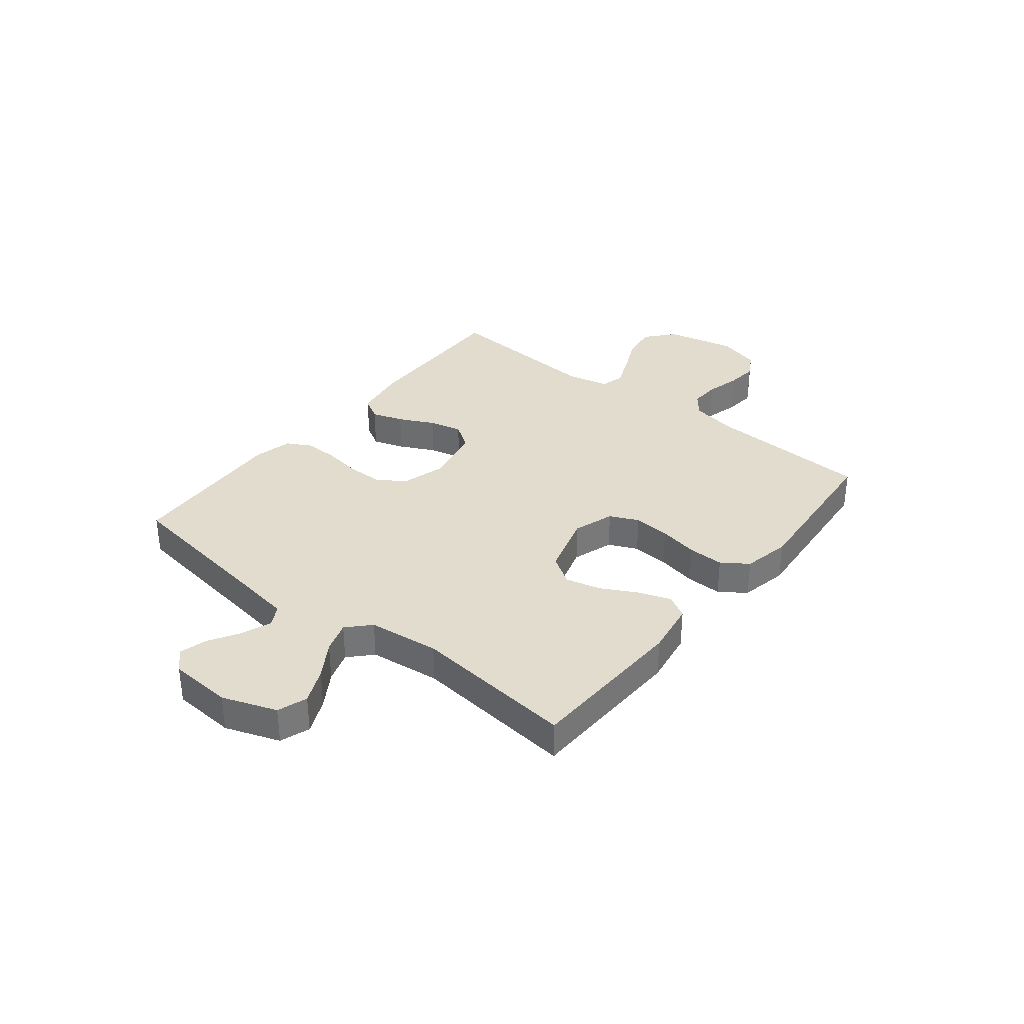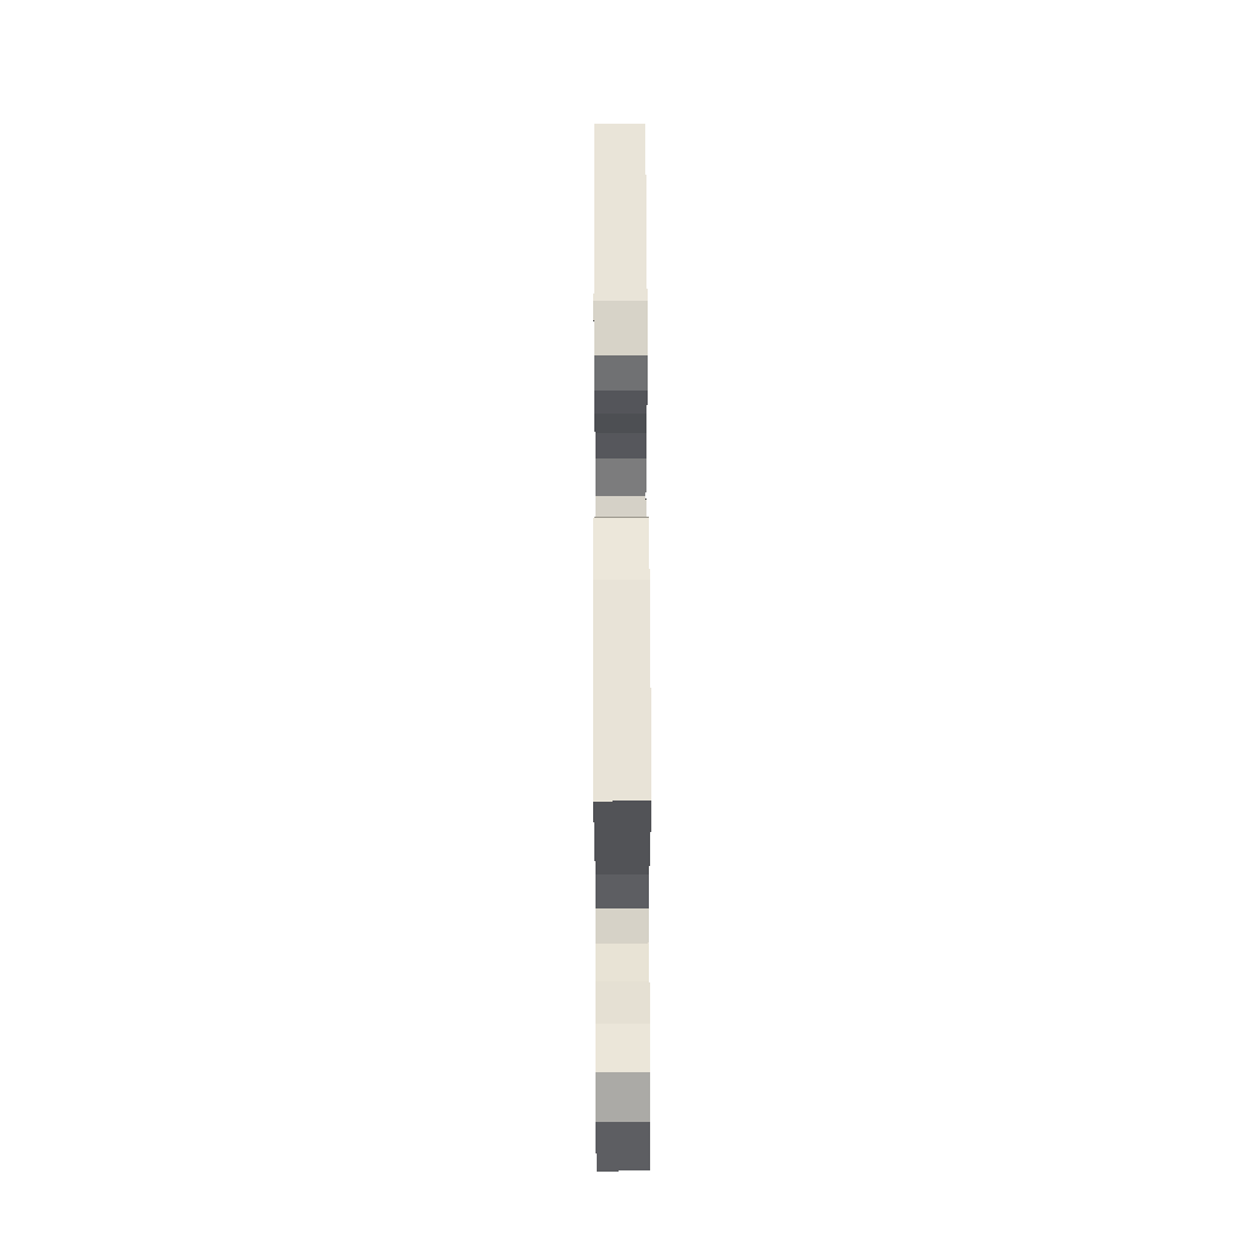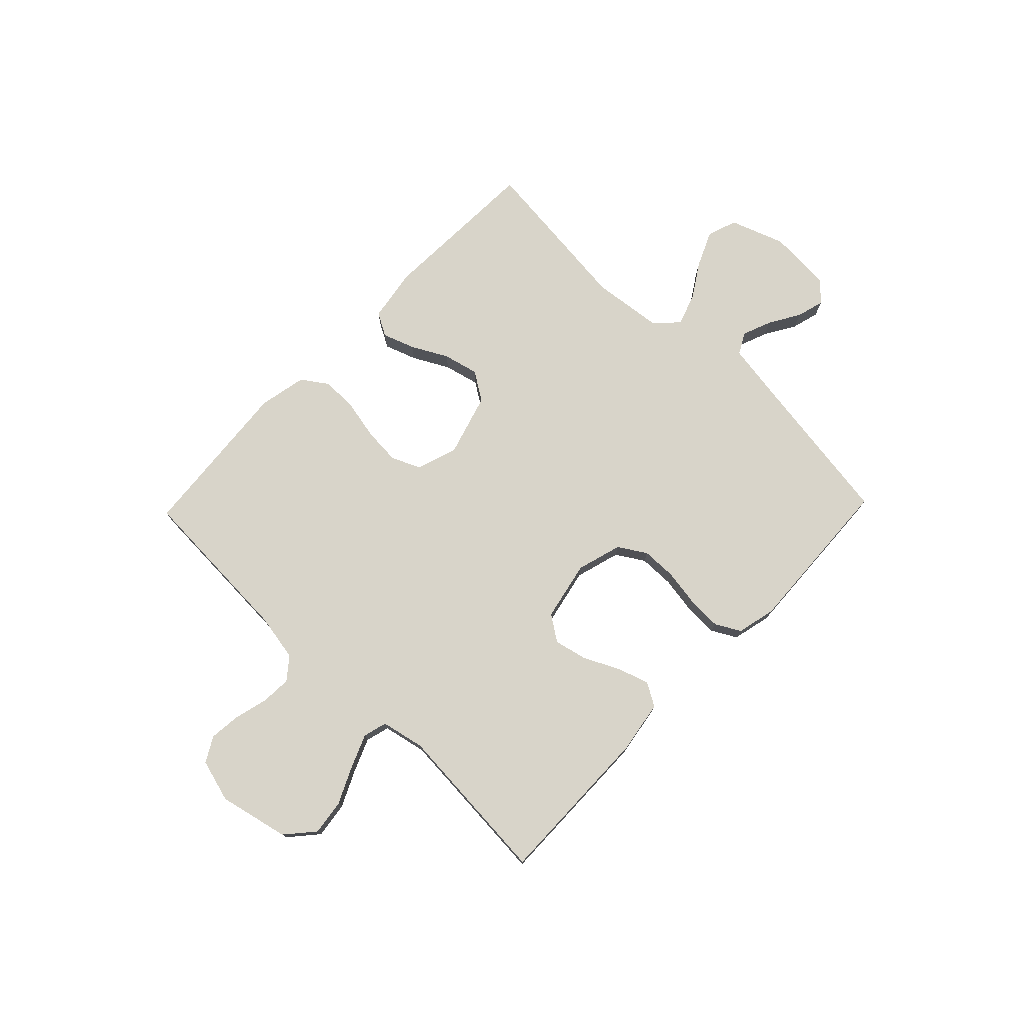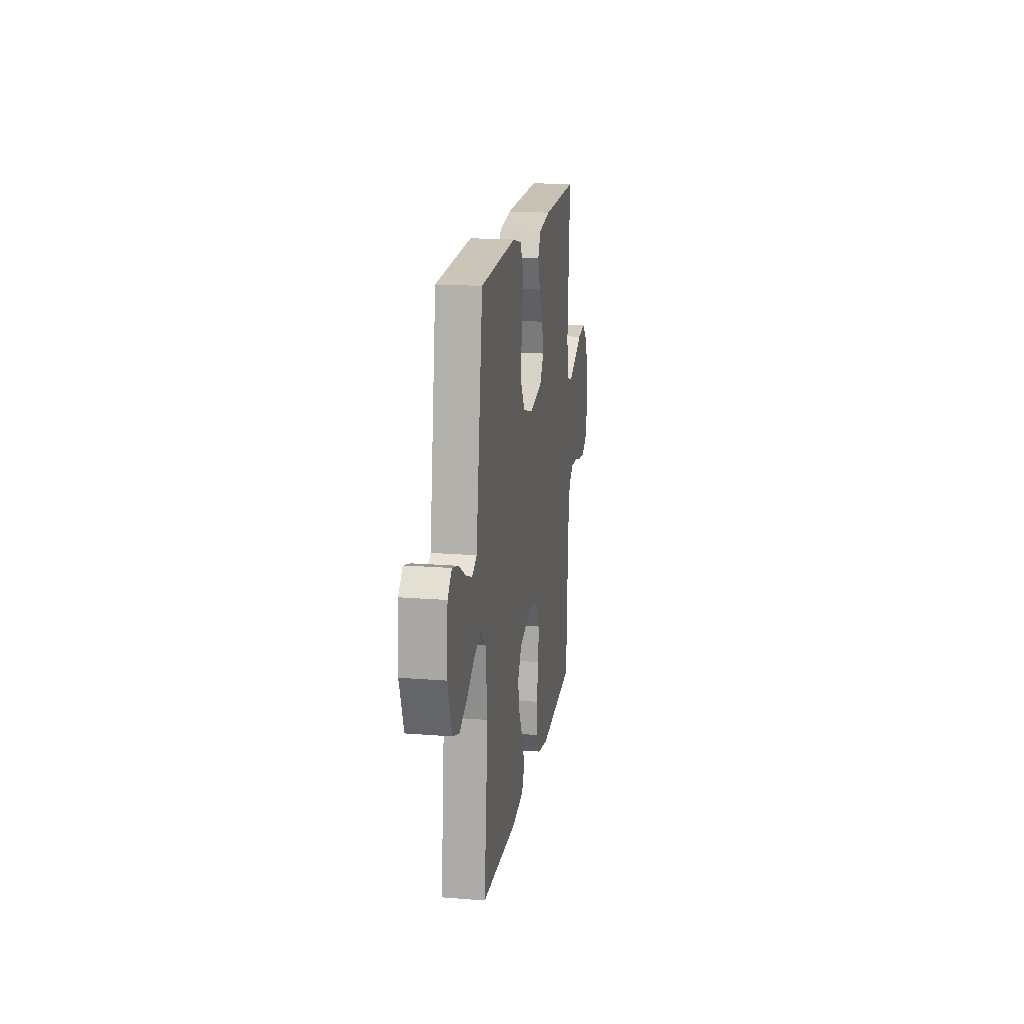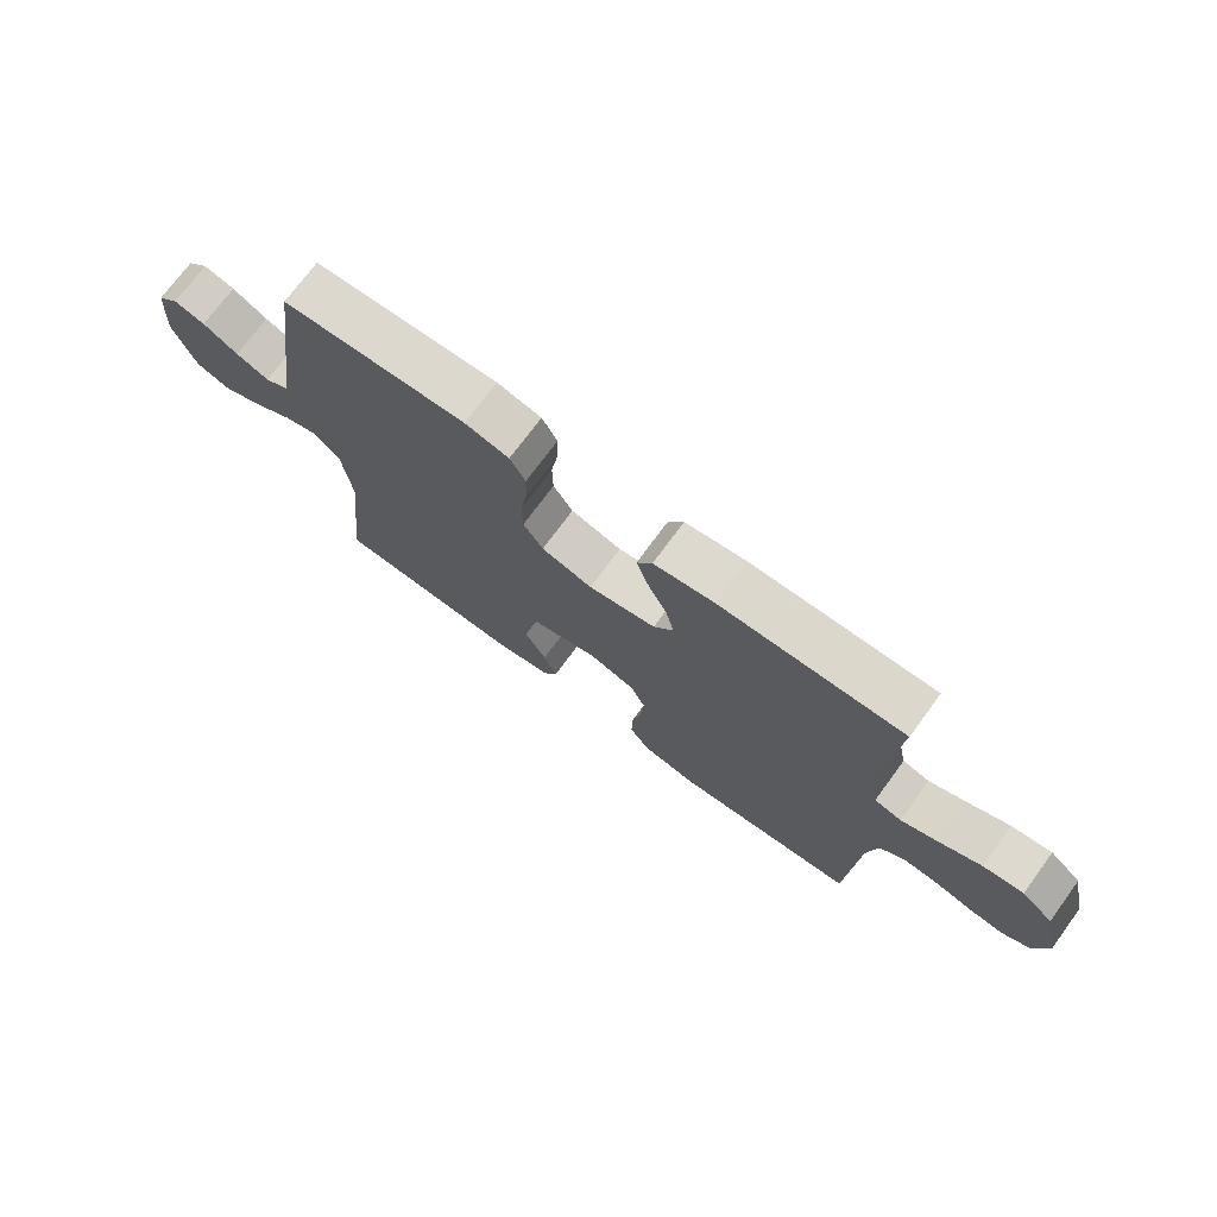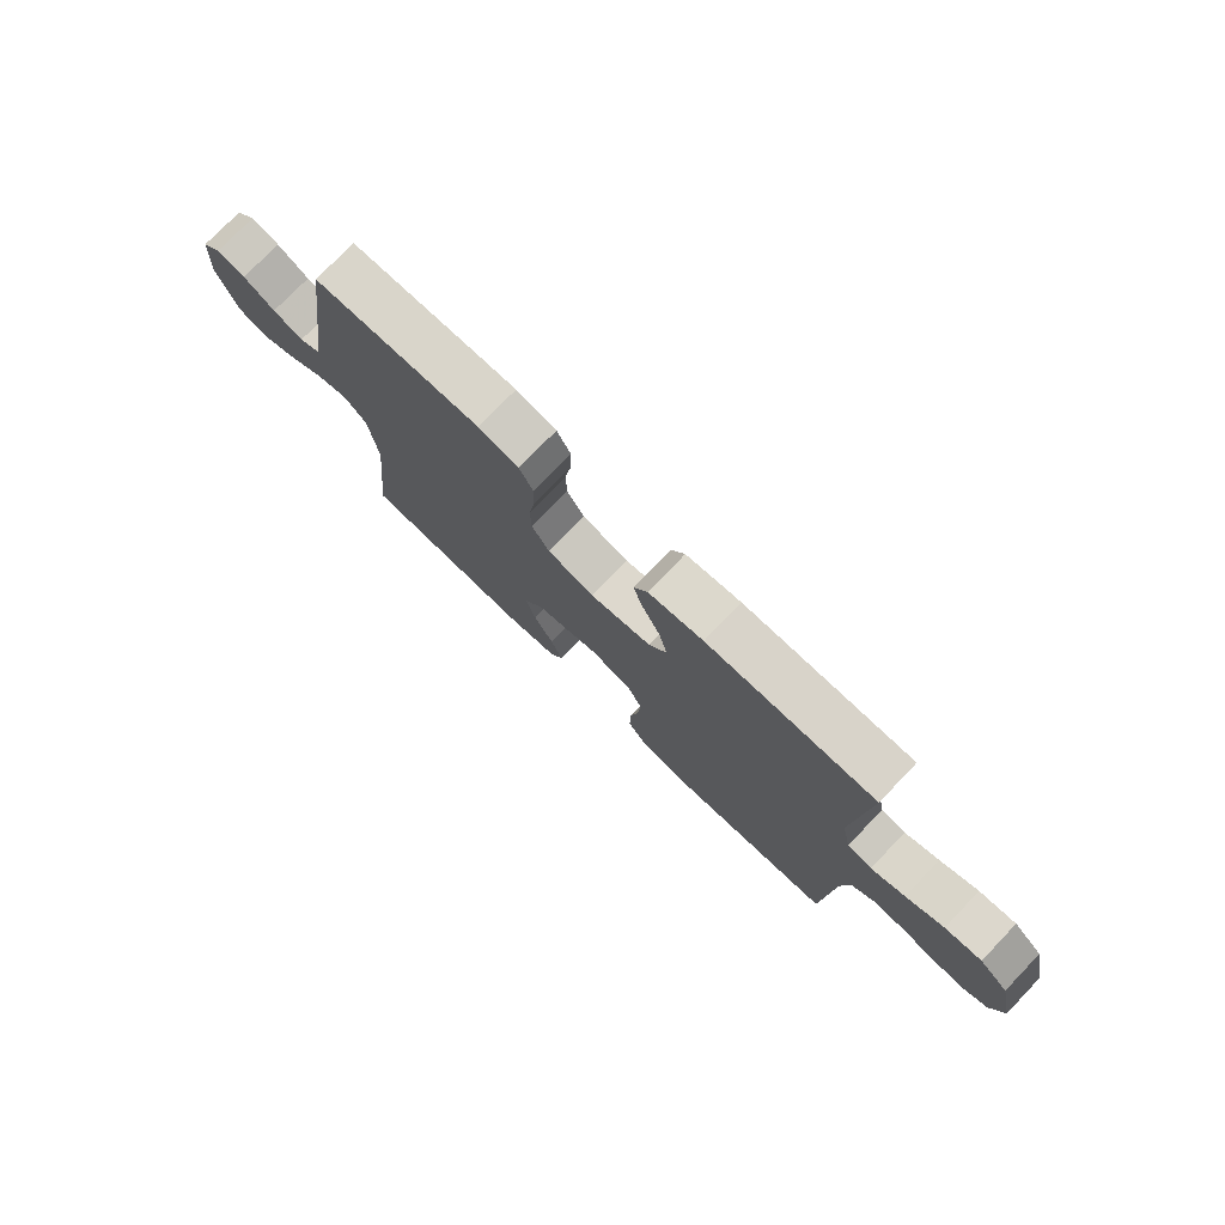
<metadata>
{"format":"obj","ext":"obj","renderer":"f3d","projection":"perspective","resolution":1024,"background":"white","views":[{"elev":34.1,"azim":128.5,"up":"+Y"},{"elev":63.3,"azim":-90.2,"up":"+Z"},{"elev":75.7,"azim":-46.0,"up":"+Y"},{"elev":17.4,"azim":98.9,"up":"+Z"},{"elev":73.2,"azim":-143.7,"up":"+Z"},{"elev":76.2,"azim":-136.1,"up":"+Z"}]}
</metadata>
<code>
v 0.5 0.07 -0.5
v 0.2 0.07 -0.511
v 0.101 0.07 -0.495
v 0.077 0.07 -0.452
v 0.098 0.07 -0.393
v 0.133 0.07 -0.327
v 0.149 0.07 -0.262
v 0.115 0.07 -0.209
v 0 0.07 -0.175
v -0.076 0.07 -0.2
v -0.1 0.07 -0.253
v -0.095 0.07 -0.321
v -0.08 0.07 -0.394
v -0.079 0.07 -0.46
v -0.112 0.07 -0.508
v -0.2 0.07 -0.526
v -0.5 0.07 -0.5
v -0.515 0.07 -0.2
v -0.531 0.07 -0.112
v -0.571 0.07 -0.08
v -0.627 0.07 -0.083
v -0.689 0.07 -0.099
v -0.747 0.07 -0.105
v -0.793 0.07 -0.079
v -0.815 0.07 0
v -0.786 0.07 0.129
v -0.734 0.07 0.174
v -0.668 0.07 0.165
v -0.6 0.07 0.133
v -0.539 0.07 0.108
v -0.495 0.07 0.12
v -0.478 0.07 0.2
v -0.5 0.07 0.5
v -0.2 0.07 0.494
v -0.102 0.07 0.478
v -0.077 0.07 0.435
v -0.096 0.07 0.377
v -0.128 0.07 0.312
v -0.142 0.07 0.251
v -0.11 0.07 0.204
v 0 0.07 0.181
v 0.083 0.07 0.205
v 0.115 0.07 0.256
v 0.116 0.07 0.321
v 0.105 0.07 0.39
v 0.103 0.07 0.453
v 0.128 0.07 0.499
v 0.2 0.07 0.516
v 0.5 0.07 0.5
v 0.544 0.07 0.2
v 0.559 0.07 0.104
v 0.598 0.07 0.083
v 0.652 0.07 0.104
v 0.709 0.07 0.138
v 0.76 0.07 0.152
v 0.795 0.07 0.117
v 0.803 0.07 0
v 0.767 0.07 -0.1
v 0.712 0.07 -0.119
v 0.647 0.07 -0.09
v 0.582 0.07 -0.049
v 0.524 0.07 -0.03
v 0.483 0.07 -0.069
v 0.468 0.07 -0.2
v 0.5 0 -0.5
v 0.2 0 -0.511
v 0.101 0 -0.495
v 0.077 0 -0.452
v 0.098 0 -0.393
v 0.133 0 -0.327
v 0.149 0 -0.262
v 0.115 0 -0.209
v 0 0 -0.175
v -0.076 0 -0.2
v -0.1 0 -0.253
v -0.095 0 -0.321
v -0.08 0 -0.394
v -0.079 0 -0.46
v -0.112 0 -0.508
v -0.2 0 -0.526
v -0.5 0 -0.5
v -0.515 0 -0.2
v -0.531 0 -0.112
v -0.571 0 -0.08
v -0.627 0 -0.083
v -0.689 0 -0.099
v -0.747 0 -0.105
v -0.793 0 -0.079
v -0.815 0 0
v -0.786 0 0.129
v -0.734 0 0.174
v -0.668 0 0.165
v -0.6 0 0.133
v -0.539 0 0.108
v -0.495 0 0.12
v -0.478 0 0.2
v -0.5 0 0.5
v -0.2 0 0.494
v -0.102 0 0.478
v -0.077 0 0.435
v -0.096 0 0.377
v -0.128 0 0.312
v -0.142 0 0.251
v -0.11 0 0.204
v 0 0 0.181
v 0.083 0 0.205
v 0.115 0 0.256
v 0.116 0 0.321
v 0.105 0 0.39
v 0.103 0 0.453
v 0.128 0 0.499
v 0.2 0 0.516
v 0.5 0 0.5
v 0.544 0 0.2
v 0.559 0 0.104
v 0.598 0 0.083
v 0.652 0 0.104
v 0.709 0 0.138
v 0.76 0 0.152
v 0.795 0 0.117
v 0.803 0 0
v 0.767 0 -0.1
v 0.712 0 -0.119
v 0.647 0 -0.09
v 0.582 0 -0.049
v 0.524 0 -0.03
v 0.483 0 -0.069
v 0.468 0 -0.2
f 59 60 61
f 58 59 61
f 57 58 61
f 56 57 61
f 55 56 61
f 54 55 61
f 53 54 61
f 52 53 61 62
f 51 52 62 63
f 48 49 50
f 47 48 50
f 46 47 50
f 45 46 50
f 44 45 50
f 50 51 63
f 44 50 63
f 43 44 63
f 36 37 38
f 35 36 38
f 34 35 38
f 33 34 38
f 32 33 38
f 31 32 38 39
f 27 28 29
f 26 27 29
f 25 26 29
f 24 25 29
f 23 24 29
f 22 23 29
f 21 22 29
f 20 21 29 30
f 19 20 30 31
f 16 17 18
f 15 16 18
f 14 15 18
f 13 14 18
f 12 13 18
f 19 31 39
f 18 19 39
f 12 18 39
f 11 12 39
f 4 5 6
f 3 4 6
f 2 3 6
f 1 2 6
f 64 1 6
f 64 6 7
f 64 7 8
f 63 64 8
f 43 63 8
f 42 43 8
f 41 42 8 9
f 40 41 9 10
f 10 11 39 40
f 125 124 123
f 125 123 122
f 125 122 121
f 125 121 120
f 125 120 119
f 125 119 118
f 125 118 117
f 126 125 117 116
f 127 126 116 115
f 114 113 112
f 114 112 111
f 114 111 110
f 114 110 109
f 114 109 108
f 127 115 114
f 127 114 108
f 127 108 107
f 102 101 100
f 102 100 99
f 102 99 98
f 102 98 97
f 102 97 96
f 103 102 96 95
f 93 92 91
f 93 91 90
f 93 90 89
f 93 89 88
f 93 88 87
f 93 87 86
f 93 86 85
f 94 93 85 84
f 95 94 84 83
f 82 81 80
f 82 80 79
f 82 79 78
f 82 78 77
f 82 77 76
f 103 95 83
f 103 83 82
f 103 82 76
f 103 76 75
f 70 69 68
f 70 68 67
f 70 67 66
f 70 66 65
f 70 65 128
f 71 70 128
f 72 71 128
f 72 128 127
f 72 127 107
f 72 107 106
f 73 72 106 105
f 74 73 105 104
f 104 103 75 74
f 1 65 66 2
f 2 66 67 3
f 3 67 68 4
f 4 68 69 5
f 5 69 70 6
f 6 70 71 7
f 7 71 72 8
f 8 72 73 9
f 9 73 74 10
f 10 74 75 11
f 11 75 76 12
f 12 76 77 13
f 13 77 78 14
f 14 78 79 15
f 15 79 80 16
f 16 80 81 17
f 17 81 82 18
f 18 82 83 19
f 19 83 84 20
f 20 84 85 21
f 21 85 86 22
f 22 86 87 23
f 23 87 88 24
f 24 88 89 25
f 25 89 90 26
f 26 90 91 27
f 27 91 92 28
f 28 92 93 29
f 29 93 94 30
f 30 94 95 31
f 31 95 96 32
f 32 96 97 33
f 33 97 98 34
f 34 98 99 35
f 35 99 100 36
f 36 100 101 37
f 37 101 102 38
f 38 102 103 39
f 39 103 104 40
f 40 104 105 41
f 41 105 106 42
f 42 106 107 43
f 43 107 108 44
f 44 108 109 45
f 45 109 110 46
f 46 110 111 47
f 47 111 112 48
f 48 112 113 49
f 49 113 114 50
f 50 114 115 51
f 51 115 116 52
f 52 116 117 53
f 53 117 118 54
f 54 118 119 55
f 55 119 120 56
f 56 120 121 57
f 57 121 122 58
f 58 122 123 59
f 59 123 124 60
f 60 124 125 61
f 61 125 126 62
f 62 126 127 63
f 63 127 128 64
f 64 128 65 1

</code>
